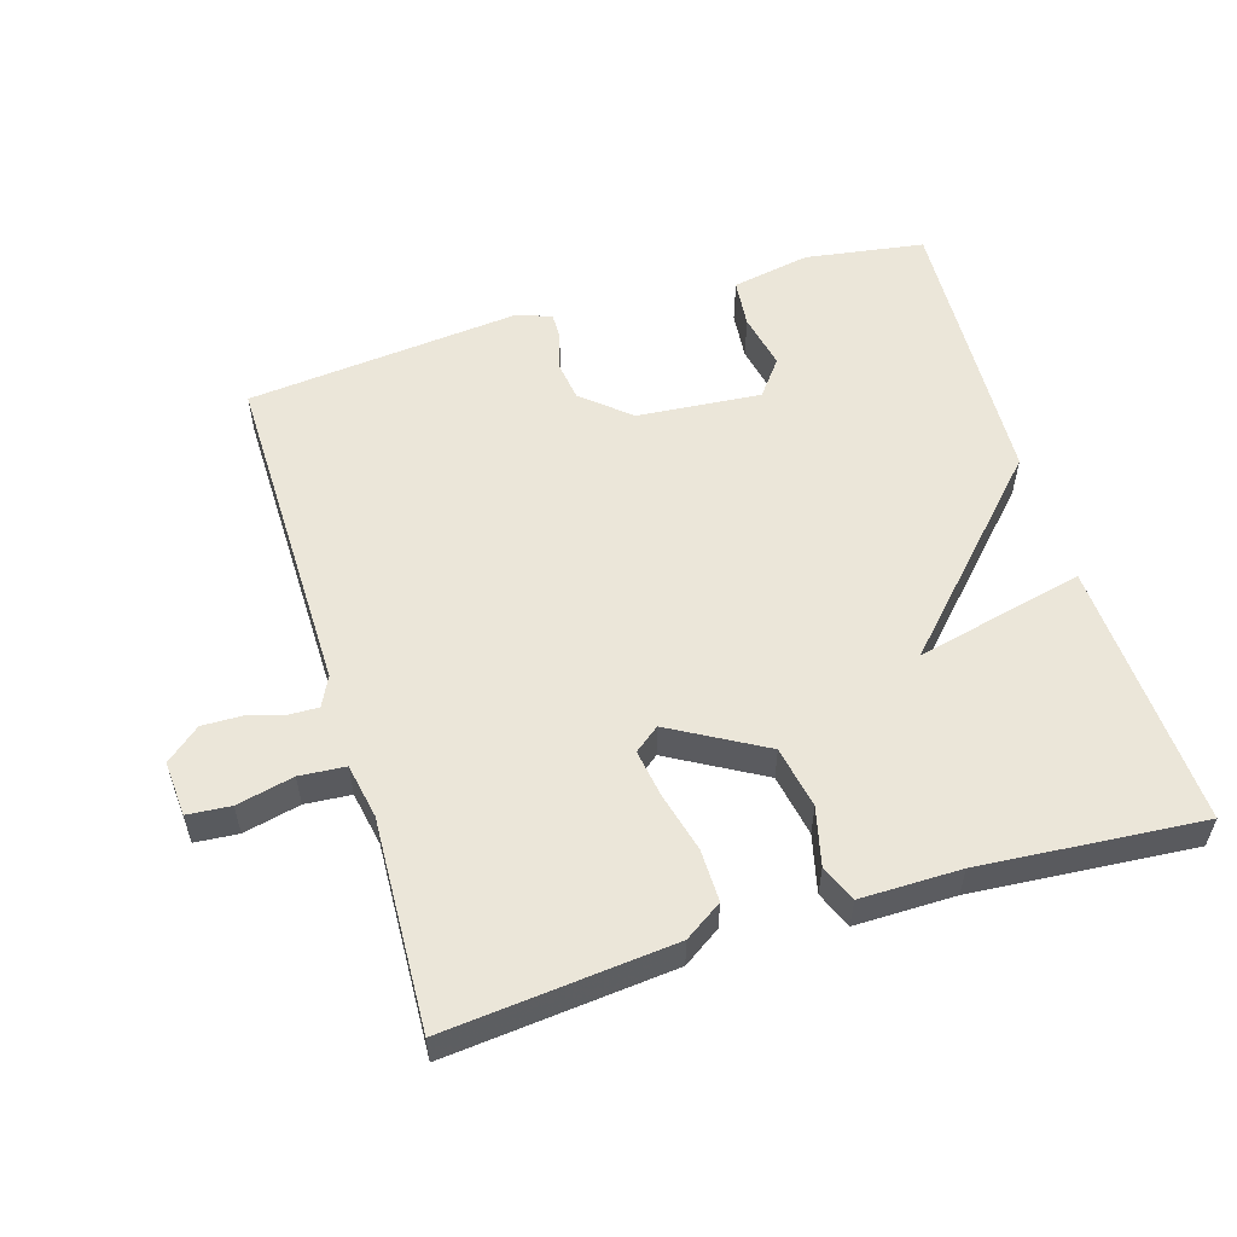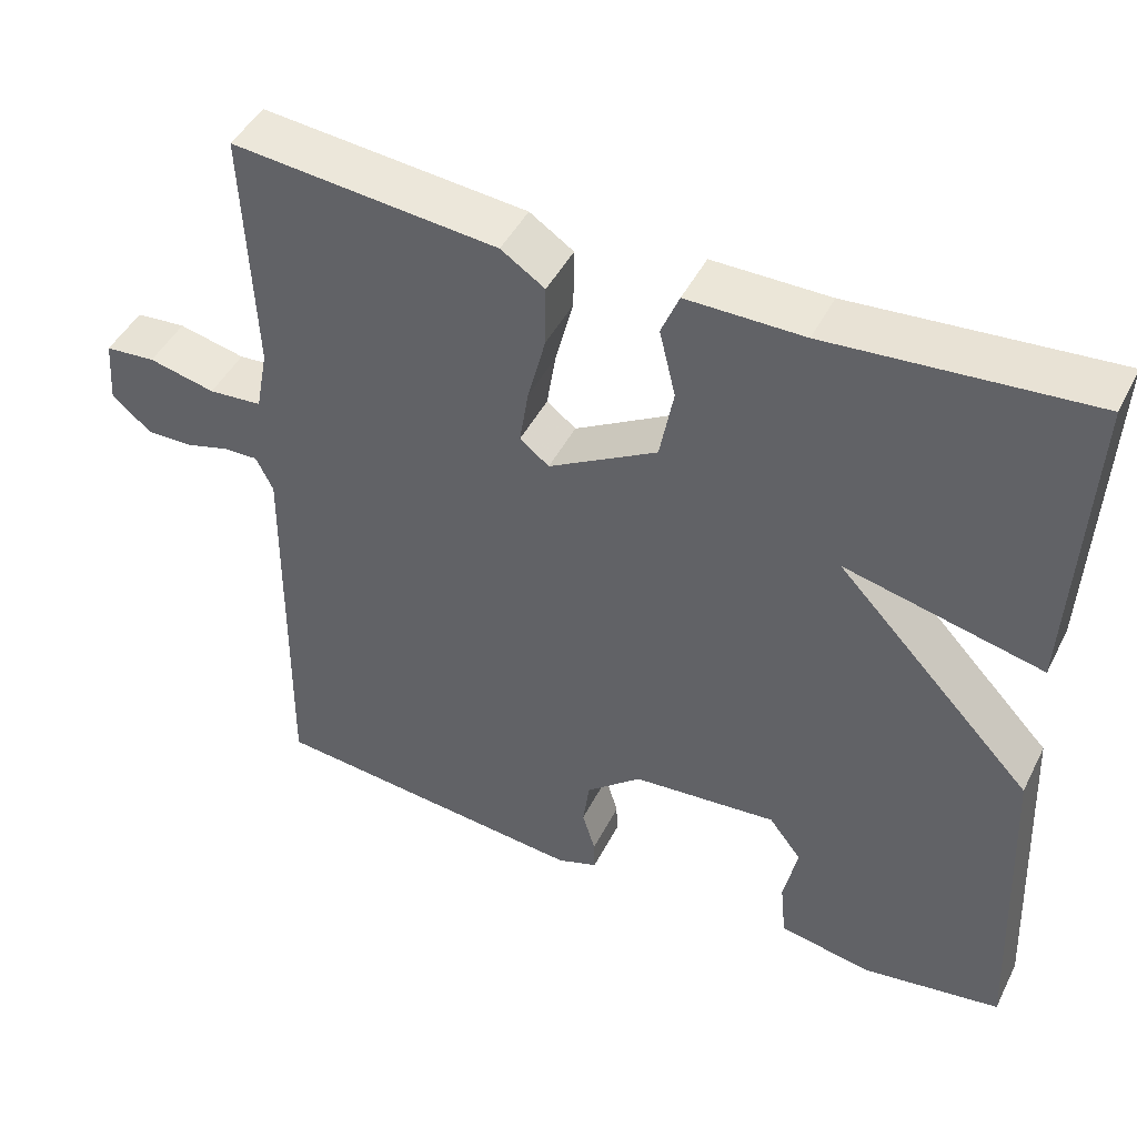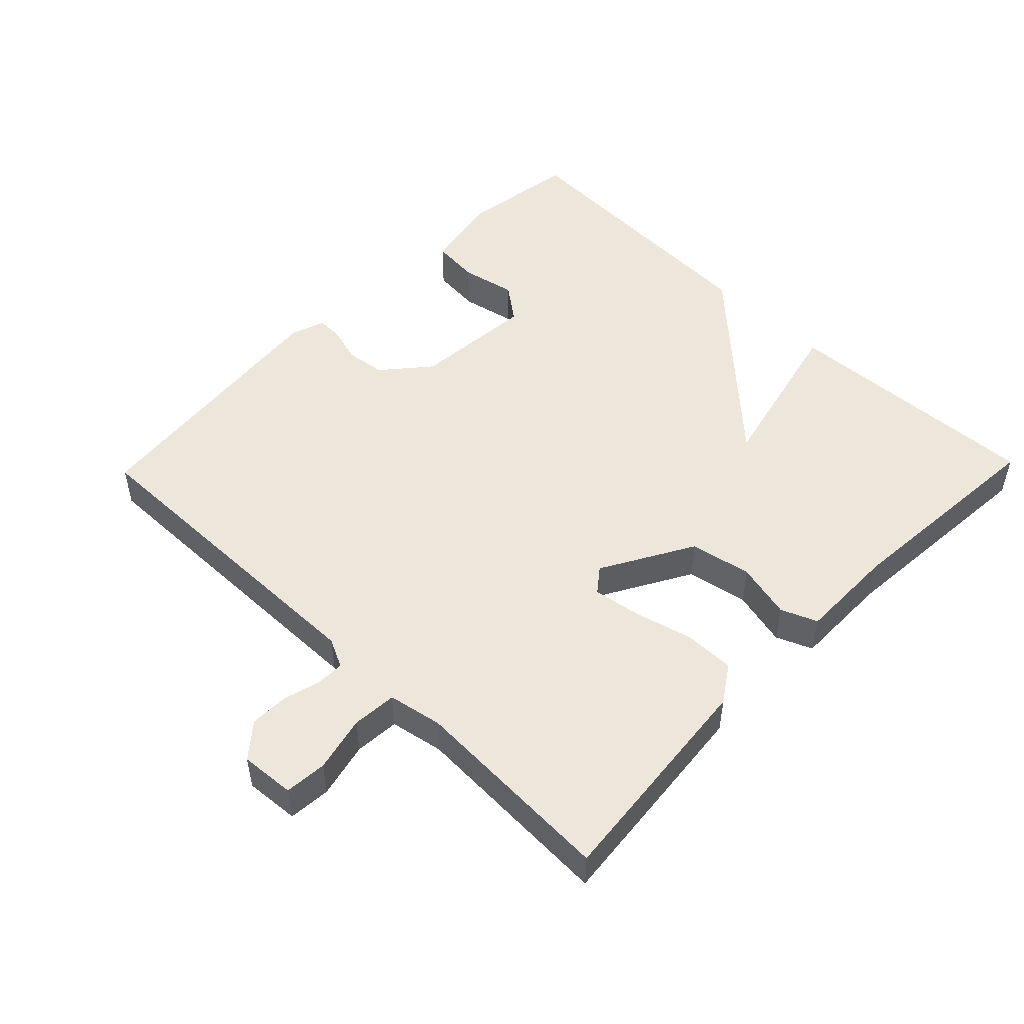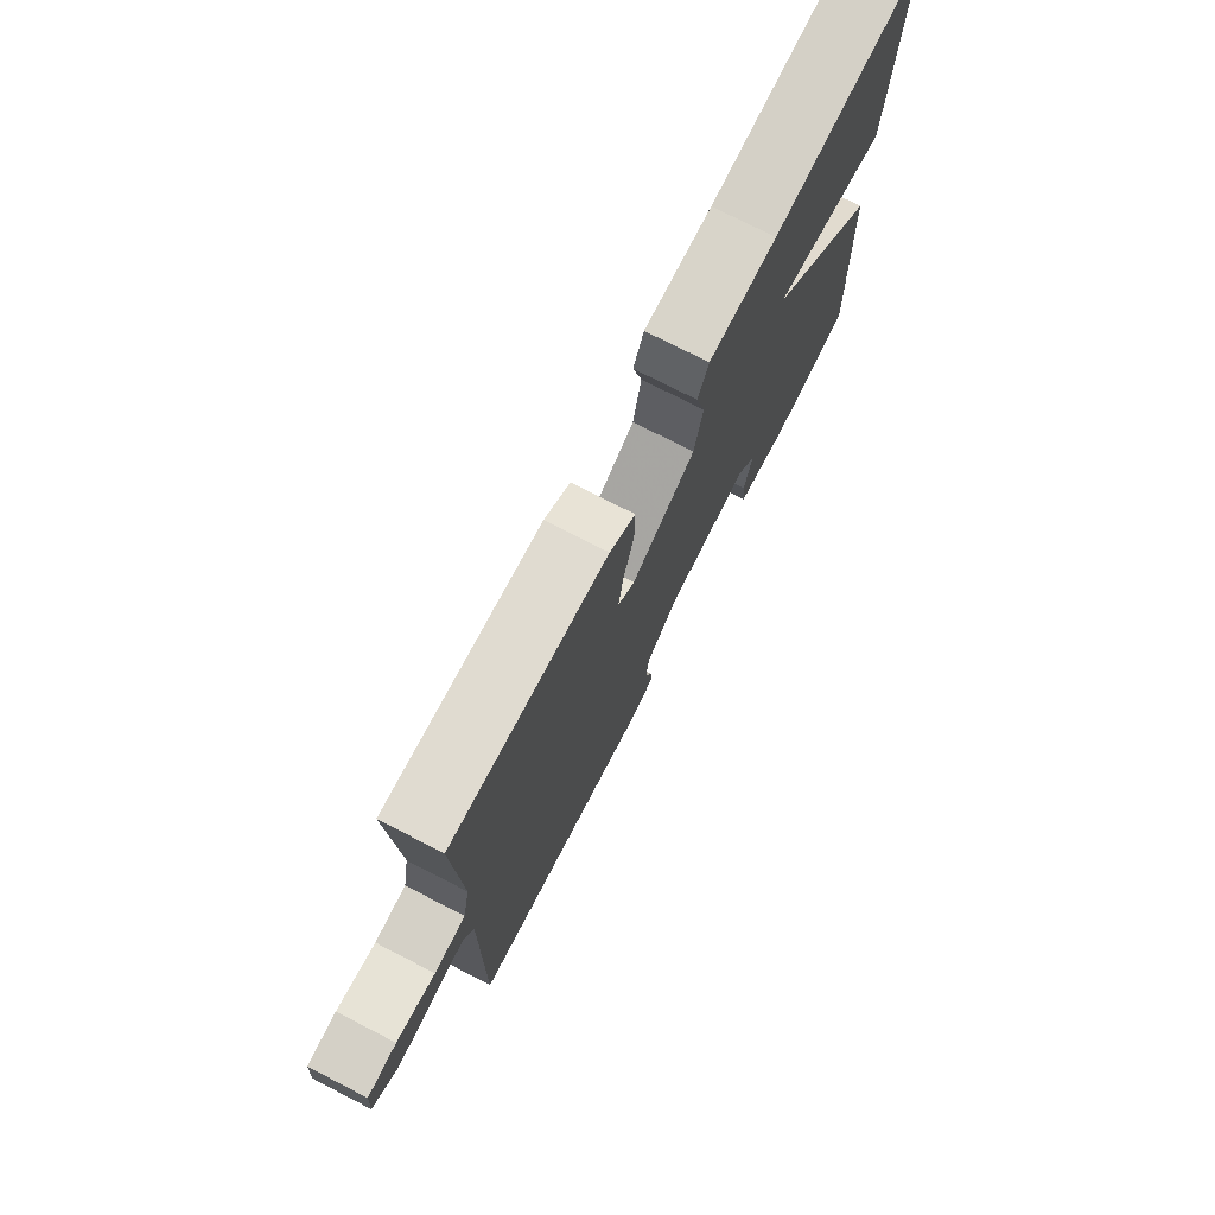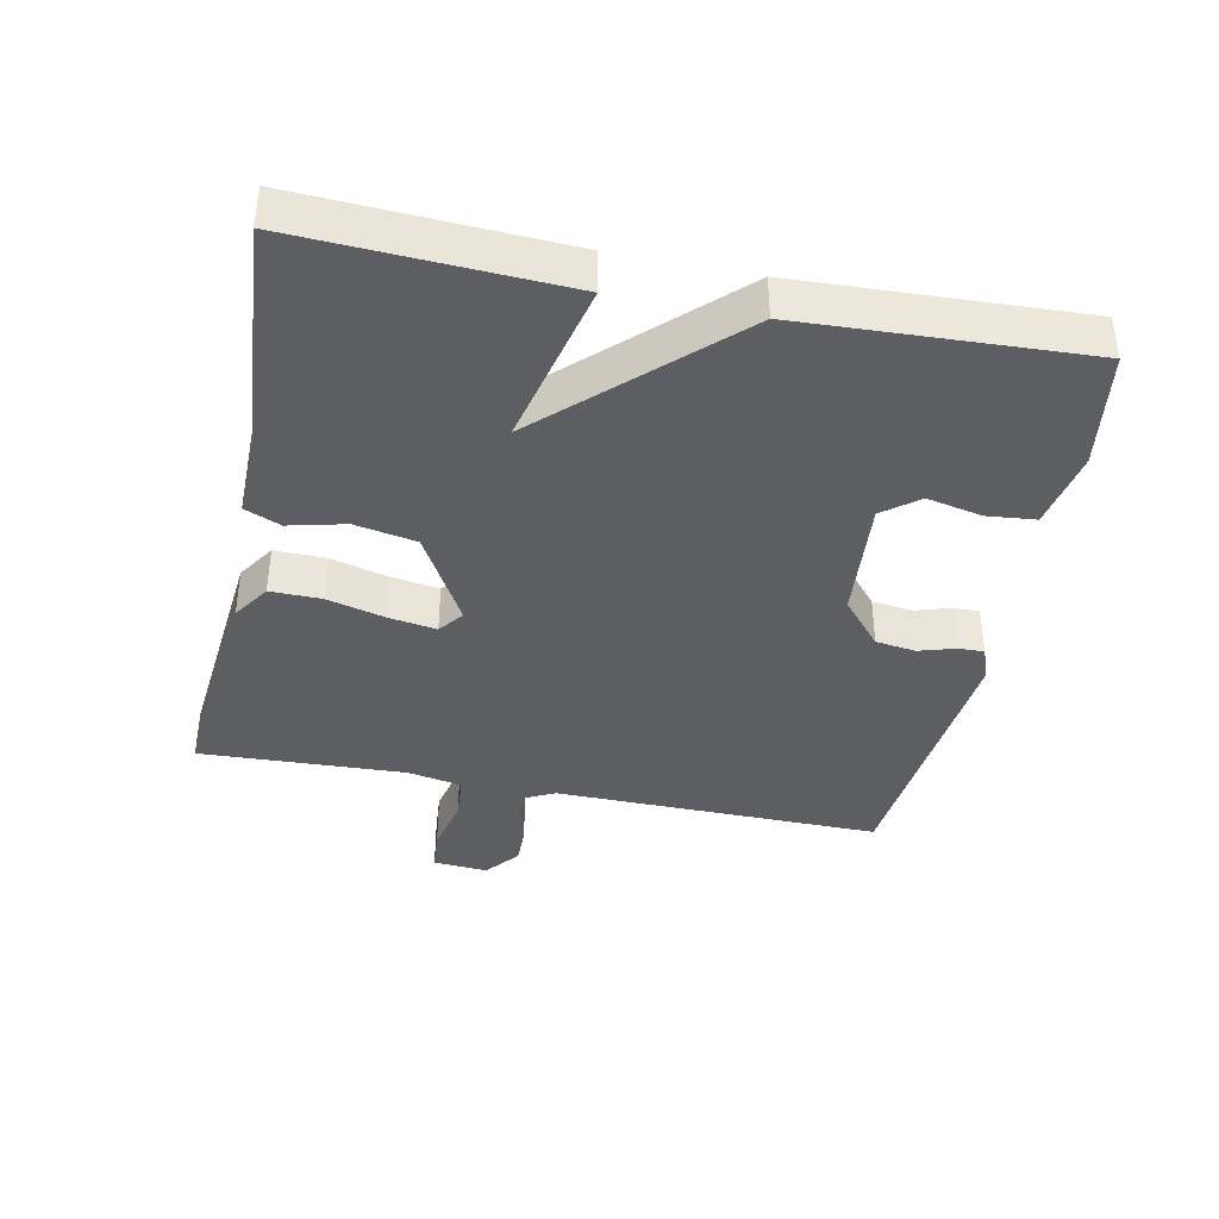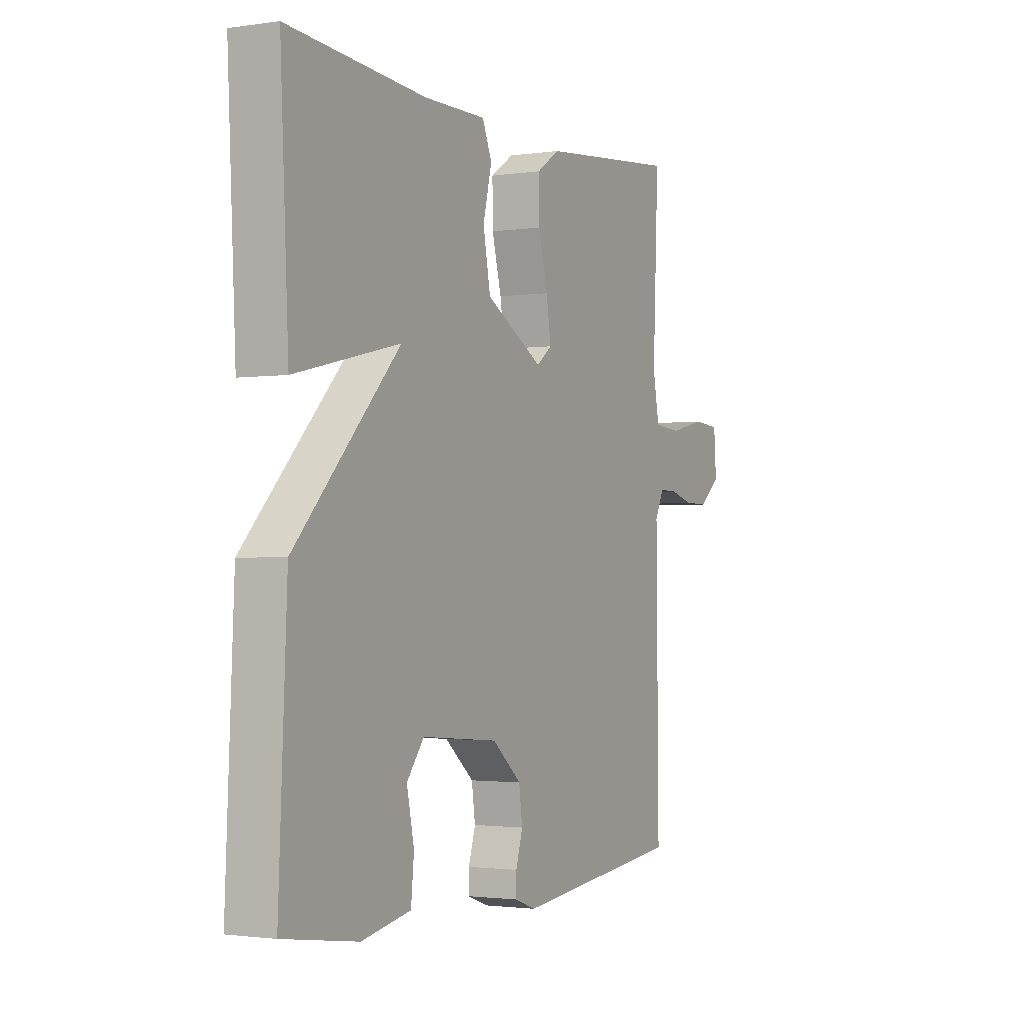
<metadata>
{"format":"obj","ext":"obj","renderer":"f3d","projection":"perspective","resolution":1024,"background":"white","views":[{"elev":55.6,"azim":-16.9,"up":"+Y"},{"elev":45.7,"azim":25.7,"up":"+Z"},{"elev":50.3,"azim":-45.9,"up":"+Y"},{"elev":75.5,"azim":-62.9,"up":"+Z"},{"elev":-39.3,"azim":78.5,"up":"+Y"},{"elev":-1.8,"azim":117.9,"up":"+Z"}]}
</metadata>
<code>
v -0.5 0.07 0.5
v -0.173 0.07 0.468
v -0.119 0.07 0.432
v -0.12 0.07 0.357
v -0.142 0.07 0.272
v -0.153 0.07 0.202
v -0.117 0.07 0.174
v 0.017 0.07 0.25
v 0.034 0.07 0.34
v 0.014 0.07 0.423
v 0.036 0.07 0.476
v 0.18 0.07 0.475
v 0.5 0.07 0.5
v 0.481 0.07 0.113
v 0.238 0.07 0.17
v 0.481 0.07 -0.087
v 0.5 0.07 -0.5
v 0.328 0.07 -0.526
v 0.214 0.07 -0.504
v 0.207 0.07 -0.433
v 0.224 0.07 -0.352
v 0.184 0.07 -0.3
v 0.005 0.07 -0.315
v -0.063 0.07 -0.373
v -0.071 0.07 -0.432
v -0.055 0.07 -0.485
v -0.054 0.07 -0.523
v -0.104 0.07 -0.541
v -0.5 0.07 -0.5
v -0.495 0.07 -0.02
v -0.516 0.07 0.023
v -0.558 0.07 0.022
v -0.612 0.07 0.007
v -0.669 0.07 0.006
v -0.718 0.07 0.047
v -0.712 0.07 0.127
v -0.65 0.07 0.132
v -0.568 0.07 0.113
v -0.502 0.07 0.118
v -0.487 0.07 0.197
v -0.5 0 0.5
v -0.173 0 0.468
v -0.119 0 0.432
v -0.12 0 0.357
v -0.142 0 0.272
v -0.153 0 0.202
v -0.117 0 0.174
v 0.017 0 0.25
v 0.034 0 0.34
v 0.014 0 0.423
v 0.036 0 0.476
v 0.18 0 0.475
v 0.5 0 0.5
v 0.481 0 0.113
v 0.238 0 0.17
v 0.481 0 -0.087
v 0.5 0 -0.5
v 0.328 0 -0.526
v 0.214 0 -0.504
v 0.207 0 -0.433
v 0.224 0 -0.352
v 0.184 0 -0.3
v 0.005 0 -0.315
v -0.063 0 -0.373
v -0.071 0 -0.432
v -0.055 0 -0.485
v -0.054 0 -0.523
v -0.104 0 -0.541
v -0.5 0 -0.5
v -0.495 0 -0.02
v -0.516 0 0.023
v -0.558 0 0.022
v -0.612 0 0.007
v -0.669 0 0.006
v -0.718 0 0.047
v -0.712 0 0.127
v -0.65 0 0.132
v -0.568 0 0.113
v -0.502 0 0.118
v -0.487 0 0.197
f 36 37 38
f 35 36 38
f 34 35 38
f 33 34 38
f 32 33 38
f 31 32 38 39
f 30 31 39 40
f 29 30 40
f 28 29 40
f 27 28 40
f 26 27 40
f 25 26 40
f 19 20 21
f 18 19 21
f 17 18 21
f 16 17 21
f 15 16 21 22
f 12 13 14 15
f 11 12 15
f 10 11 15
f 9 10 15
f 15 22 23
f 9 15 23
f 8 9 23
f 3 4 5
f 2 3 5
f 1 2 5
f 40 1 5
f 40 5 6
f 40 6 7
f 25 40 7
f 24 25 7
f 7 8 23 24
f 78 77 76
f 78 76 75
f 78 75 74
f 78 74 73
f 78 73 72
f 79 78 72 71
f 80 79 71 70
f 80 70 69
f 80 69 68
f 80 68 67
f 80 67 66
f 80 66 65
f 61 60 59
f 61 59 58
f 61 58 57
f 61 57 56
f 62 61 56 55
f 55 54 53 52
f 55 52 51
f 55 51 50
f 55 50 49
f 63 62 55
f 63 55 49
f 63 49 48
f 45 44 43
f 45 43 42
f 45 42 41
f 45 41 80
f 46 45 80
f 47 46 80
f 47 80 65
f 47 65 64
f 64 63 48 47
f 1 41 42 2
f 2 42 43 3
f 3 43 44 4
f 4 44 45 5
f 5 45 46 6
f 6 46 47 7
f 7 47 48 8
f 8 48 49 9
f 9 49 50 10
f 10 50 51 11
f 11 51 52 12
f 12 52 53 13
f 13 53 54 14
f 14 54 55 15
f 15 55 56 16
f 16 56 57 17
f 17 57 58 18
f 18 58 59 19
f 19 59 60 20
f 20 60 61 21
f 21 61 62 22
f 22 62 63 23
f 23 63 64 24
f 24 64 65 25
f 25 65 66 26
f 26 66 67 27
f 27 67 68 28
f 28 68 69 29
f 29 69 70 30
f 30 70 71 31
f 31 71 72 32
f 32 72 73 33
f 33 73 74 34
f 34 74 75 35
f 35 75 76 36
f 36 76 77 37
f 37 77 78 38
f 38 78 79 39
f 39 79 80 40
f 40 80 41 1

</code>
